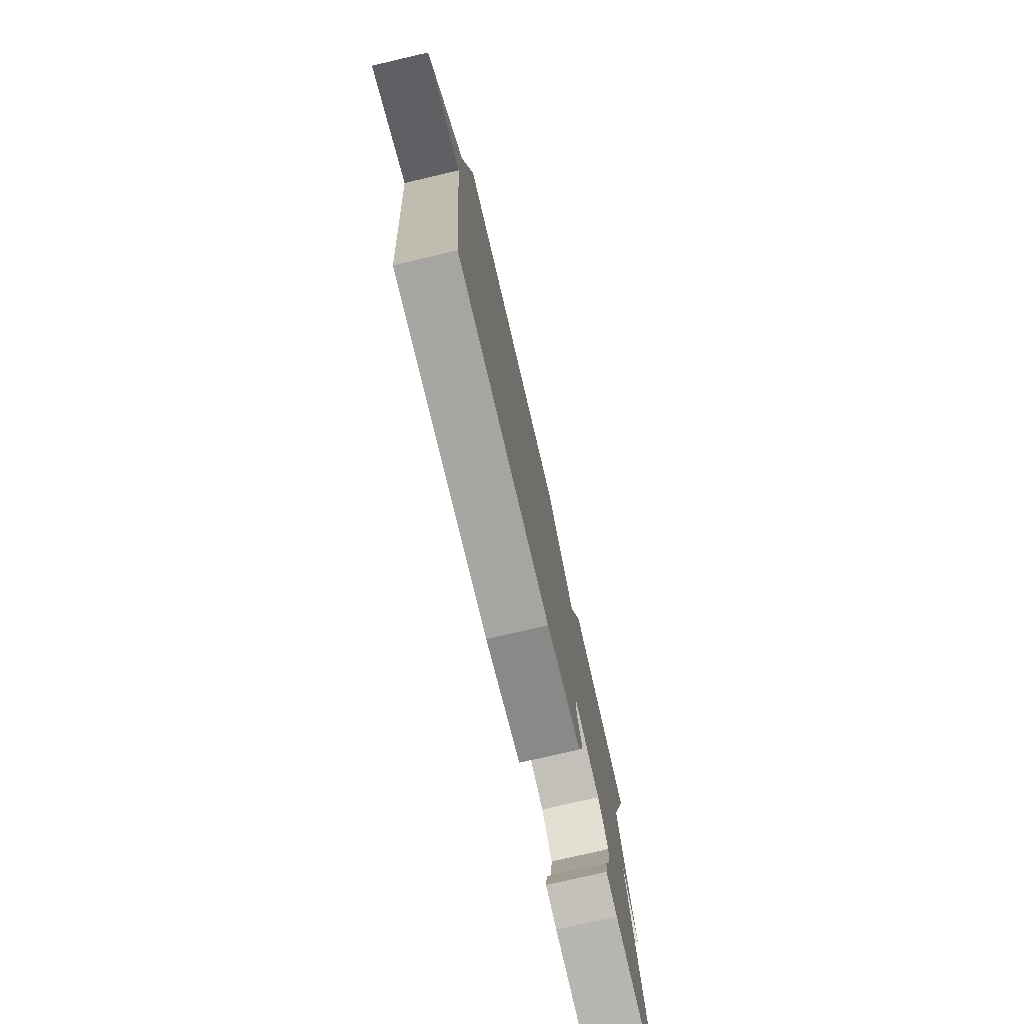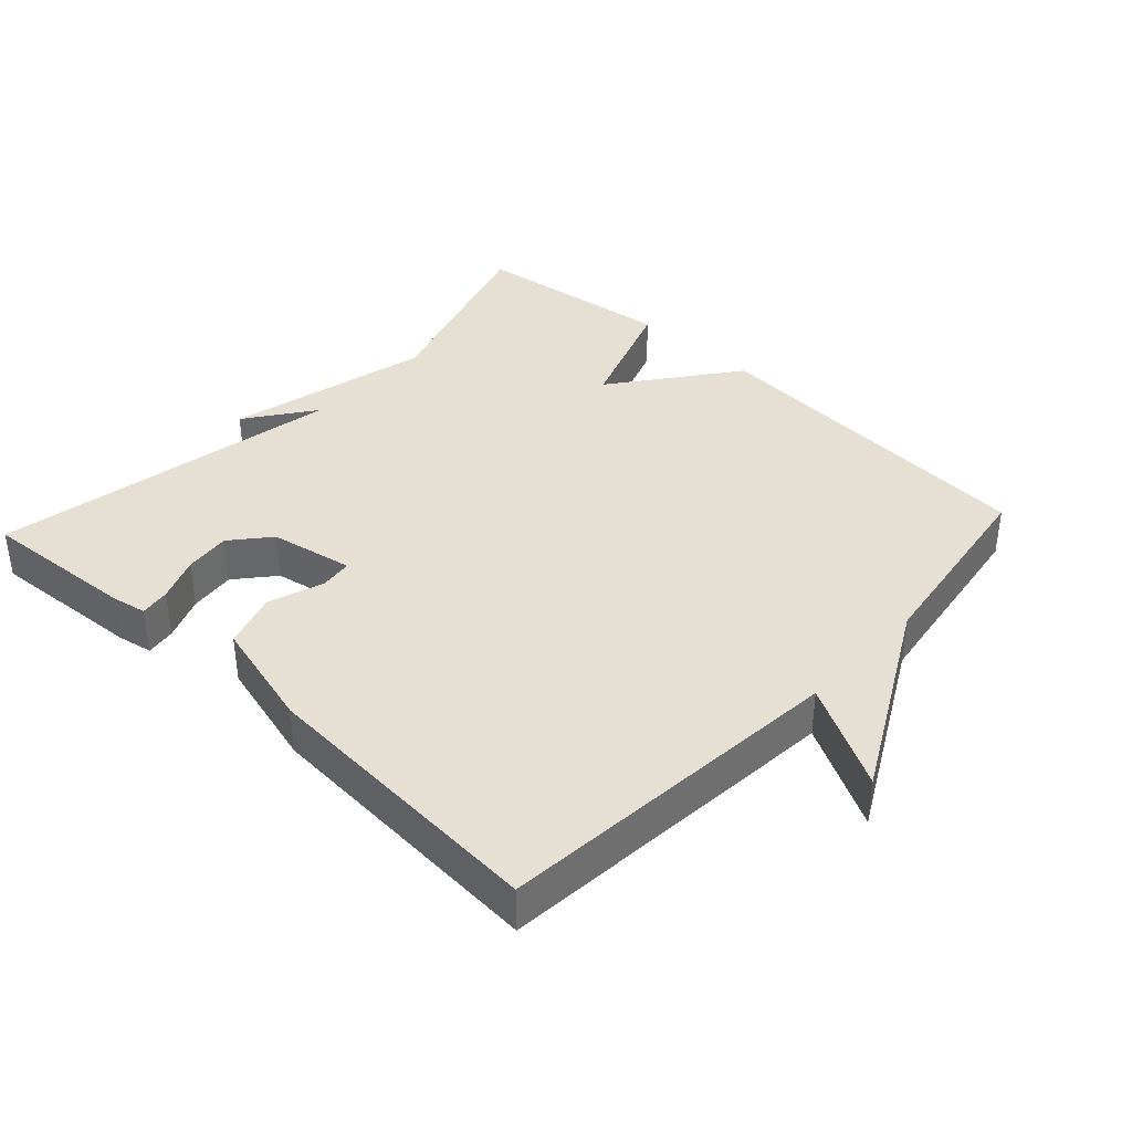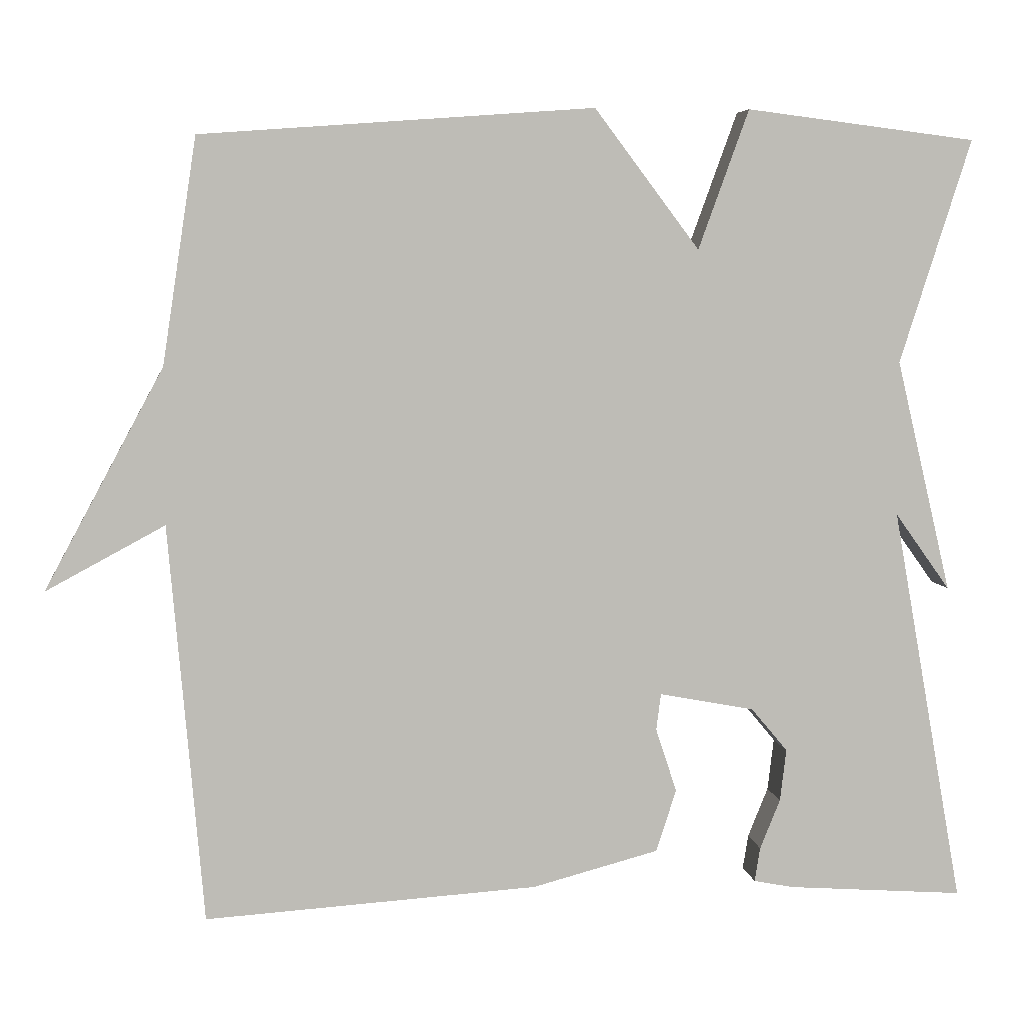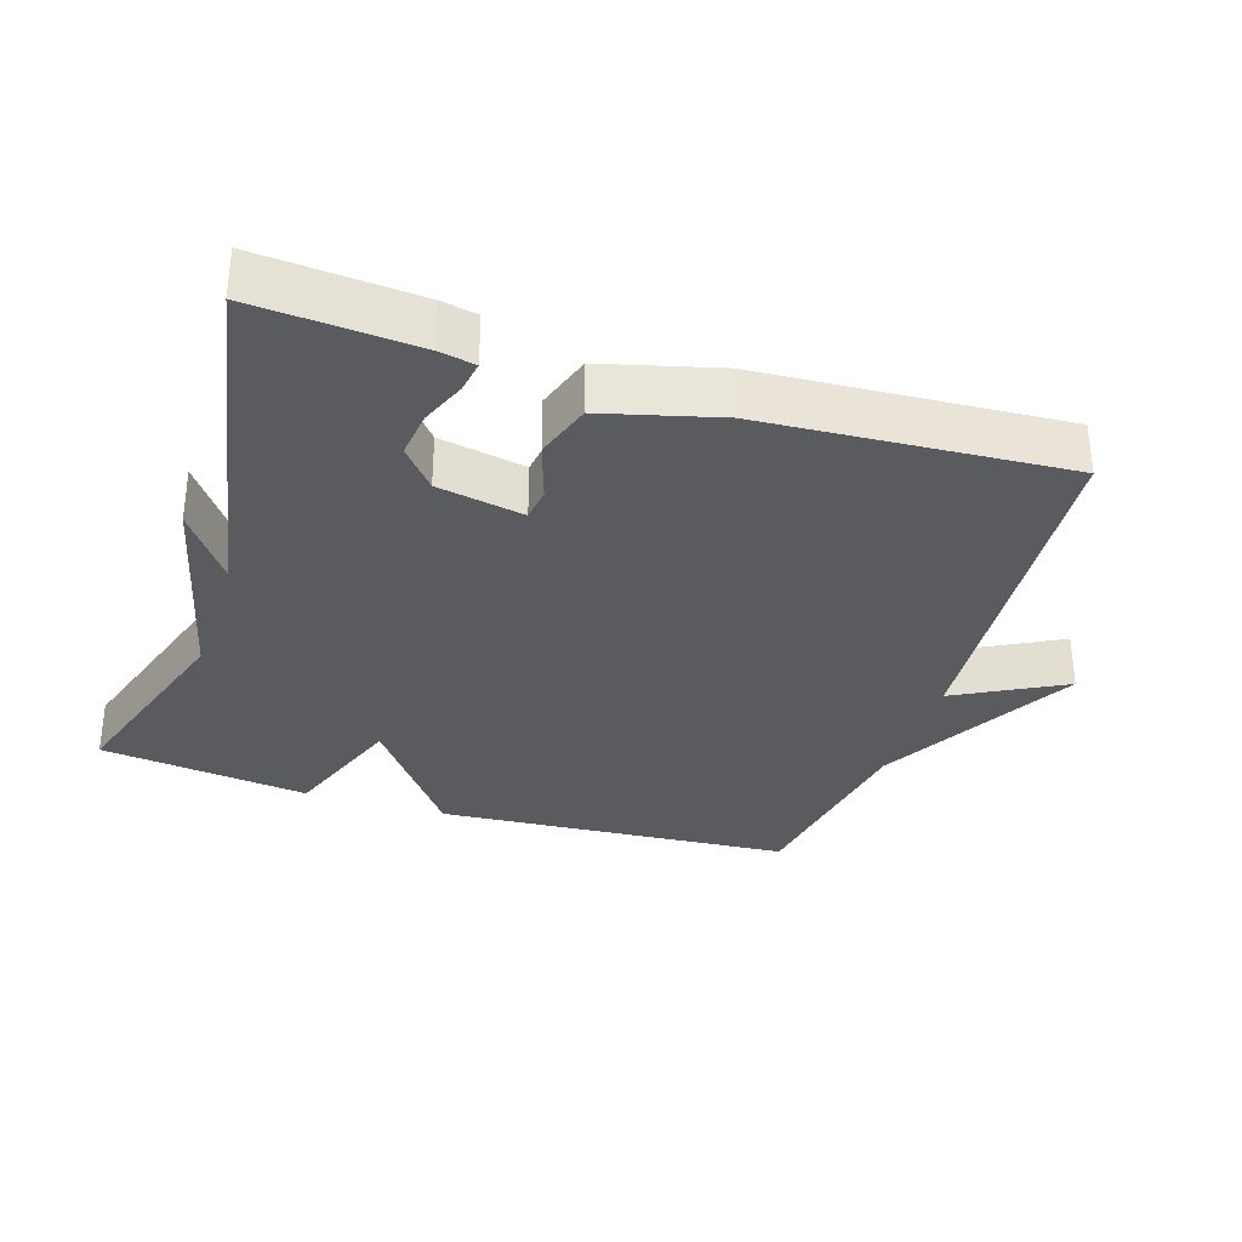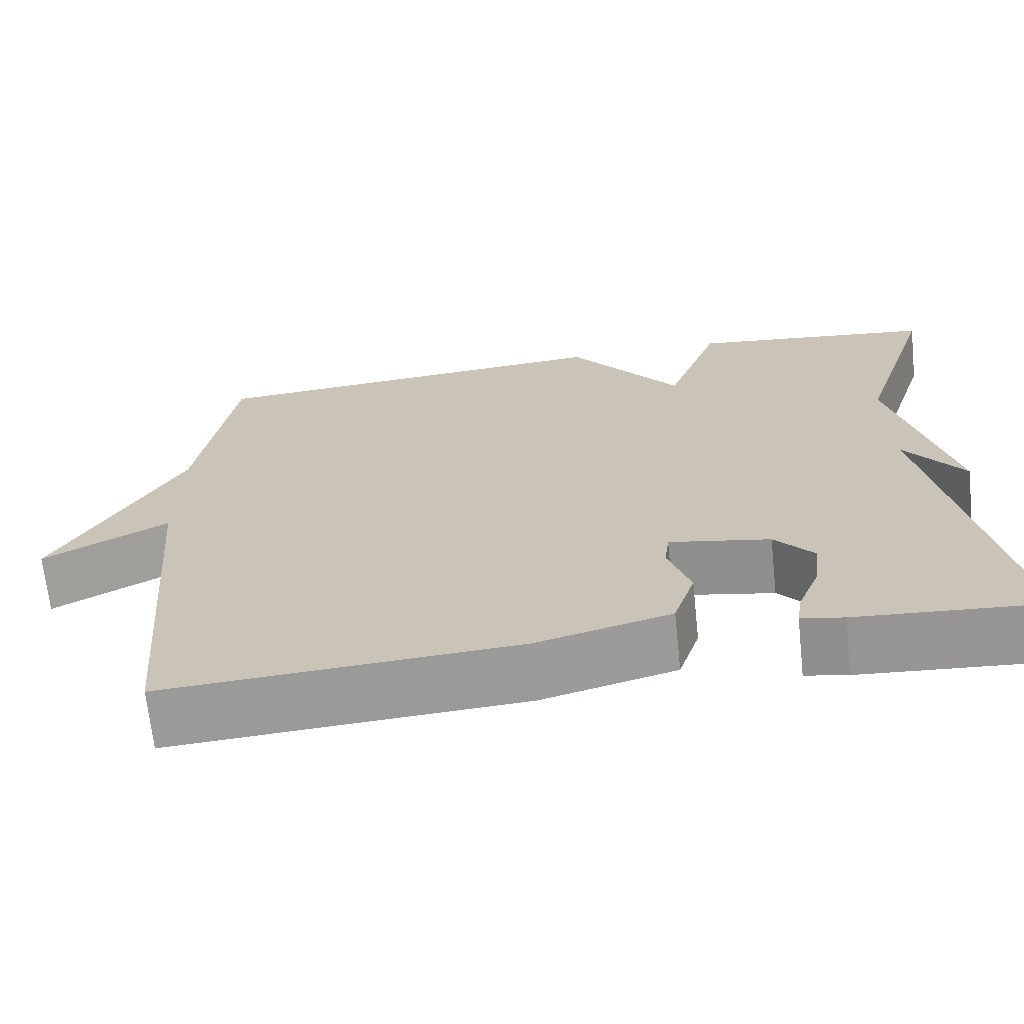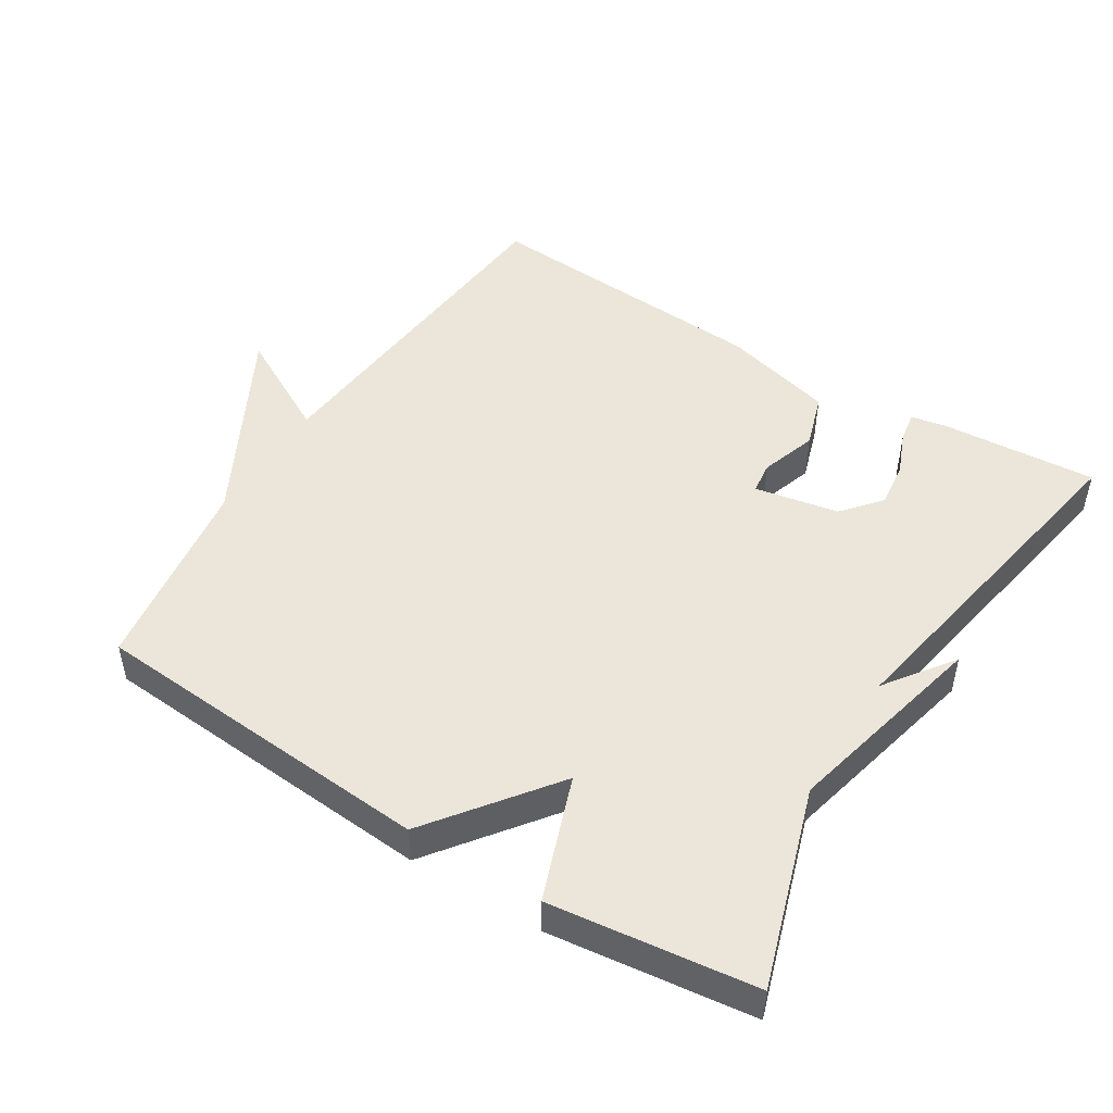
<metadata>
{"format":"obj","ext":"obj","renderer":"f3d","projection":"perspective","resolution":1024,"background":"white","views":[{"elev":-77.2,"azim":-76.9,"up":"+Z"},{"elev":38.2,"azim":-137.1,"up":"+Y"},{"elev":5.8,"azim":-7.4,"up":"+Z"},{"elev":-32.5,"azim":162.1,"up":"+Y"},{"elev":-68.5,"azim":6.1,"up":"+Z"},{"elev":48.5,"azim":32.0,"up":"+Y"}]}
</metadata>
<code>
v -0.5 0.07 -0.5
v -0.544 0.07 0.011
v -0.696 0.07 -0.071
v -0.544 0.07 0.211
v -0.5 0.07 0.5
v 0.004 0.07 0.537
v 0.139 0.07 0.358
v 0.204 0.07 0.537
v 0.5 0.07 0.5
v 0.408 0.07 0.212
v 0.479 0.07 -0.087
v 0.408 0.07 0.012
v 0.5 0.07 -0.5
v 0.273 0.07 -0.484
v 0.222 0.07 -0.474
v 0.229 0.07 -0.43
v 0.255 0.07 -0.366
v 0.263 0.07 -0.299
v 0.216 0.07 -0.243
v 0.094 0.07 -0.22
v 0.088 0.07 -0.267
v 0.115 0.07 -0.349
v 0.089 0.07 -0.429
v -0.073 0.07 -0.472
v -0.5 0 -0.5
v -0.544 0 0.011
v -0.696 0 -0.071
v -0.544 0 0.211
v -0.5 0 0.5
v 0.004 0 0.537
v 0.139 0 0.358
v 0.204 0 0.537
v 0.5 0 0.5
v 0.408 0 0.212
v 0.479 0 -0.087
v 0.408 0 0.012
v 0.5 0 -0.5
v 0.273 0 -0.484
v 0.222 0 -0.474
v 0.229 0 -0.43
v 0.255 0 -0.366
v 0.263 0 -0.299
v 0.216 0 -0.243
v 0.094 0 -0.22
v 0.088 0 -0.267
v 0.115 0 -0.349
v 0.089 0 -0.429
v -0.073 0 -0.472
f 24 1 2
f 23 24 2
f 22 23 2
f 21 22 2
f 20 21 2
f 19 20 2
f 15 16 17
f 14 15 17
f 13 14 17
f 12 13 17 18
f 10 11 12
f 10 12 18 19
f 9 10 19
f 8 9 19
f 7 8 19
f 7 19 2
f 6 7 2
f 5 6 2
f 4 5 2
f 2 3 4
f 26 25 48
f 26 48 47
f 26 47 46
f 26 46 45
f 26 45 44
f 26 44 43
f 41 40 39
f 41 39 38
f 41 38 37
f 42 41 37 36
f 36 35 34
f 43 42 36 34
f 43 34 33
f 43 33 32
f 43 32 31
f 26 43 31
f 26 31 30
f 26 30 29
f 26 29 28
f 28 27 26
f 1 25 26 2
f 2 26 27 3
f 3 27 28 4
f 4 28 29 5
f 5 29 30 6
f 6 30 31 7
f 7 31 32 8
f 8 32 33 9
f 9 33 34 10
f 10 34 35 11
f 11 35 36 12
f 12 36 37 13
f 13 37 38 14
f 14 38 39 15
f 15 39 40 16
f 16 40 41 17
f 17 41 42 18
f 18 42 43 19
f 19 43 44 20
f 20 44 45 21
f 21 45 46 22
f 22 46 47 23
f 23 47 48 24
f 24 48 25 1

</code>
